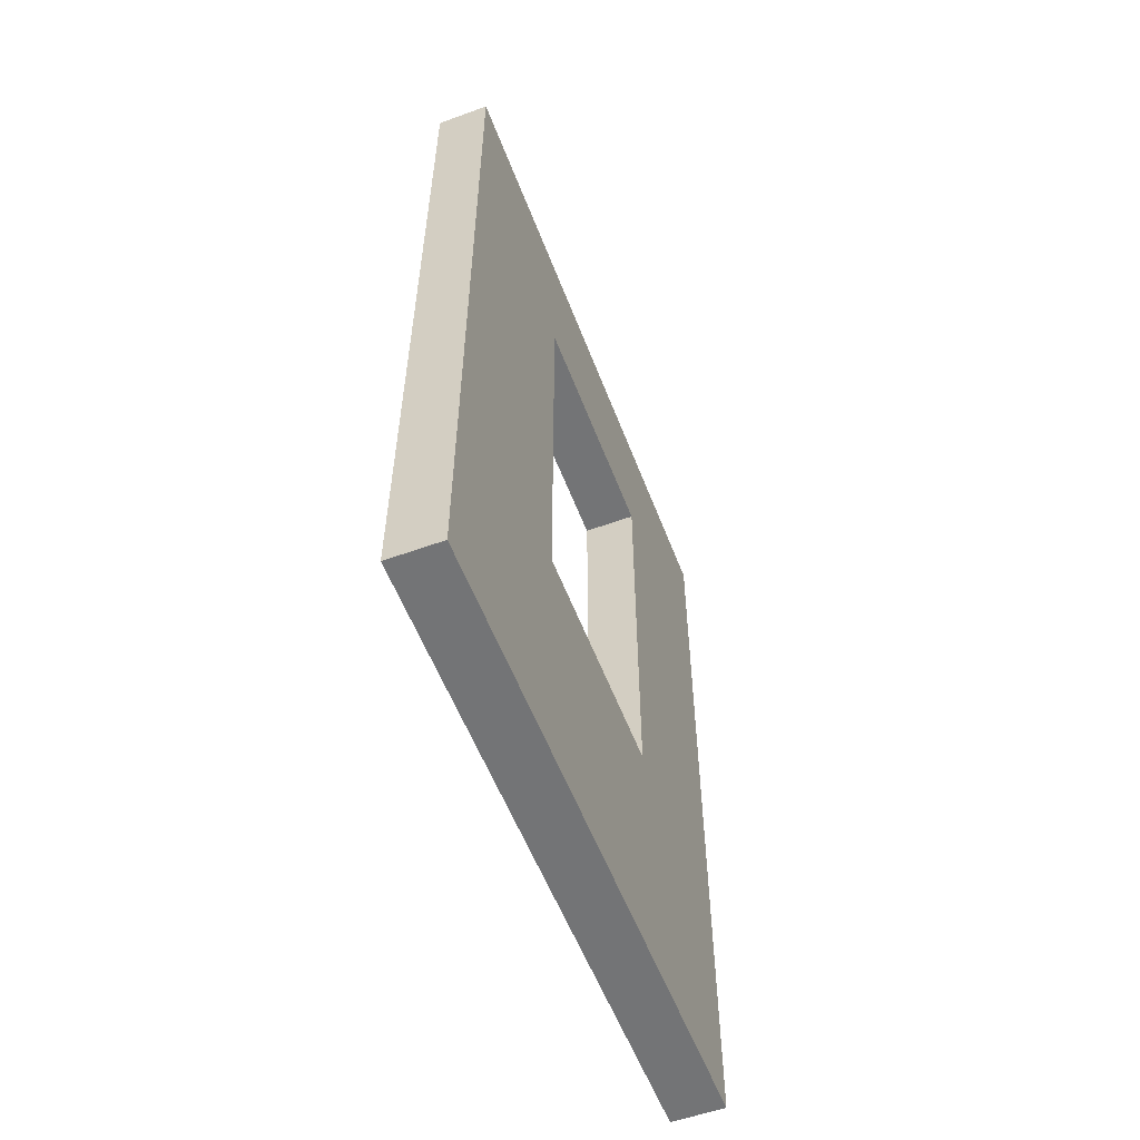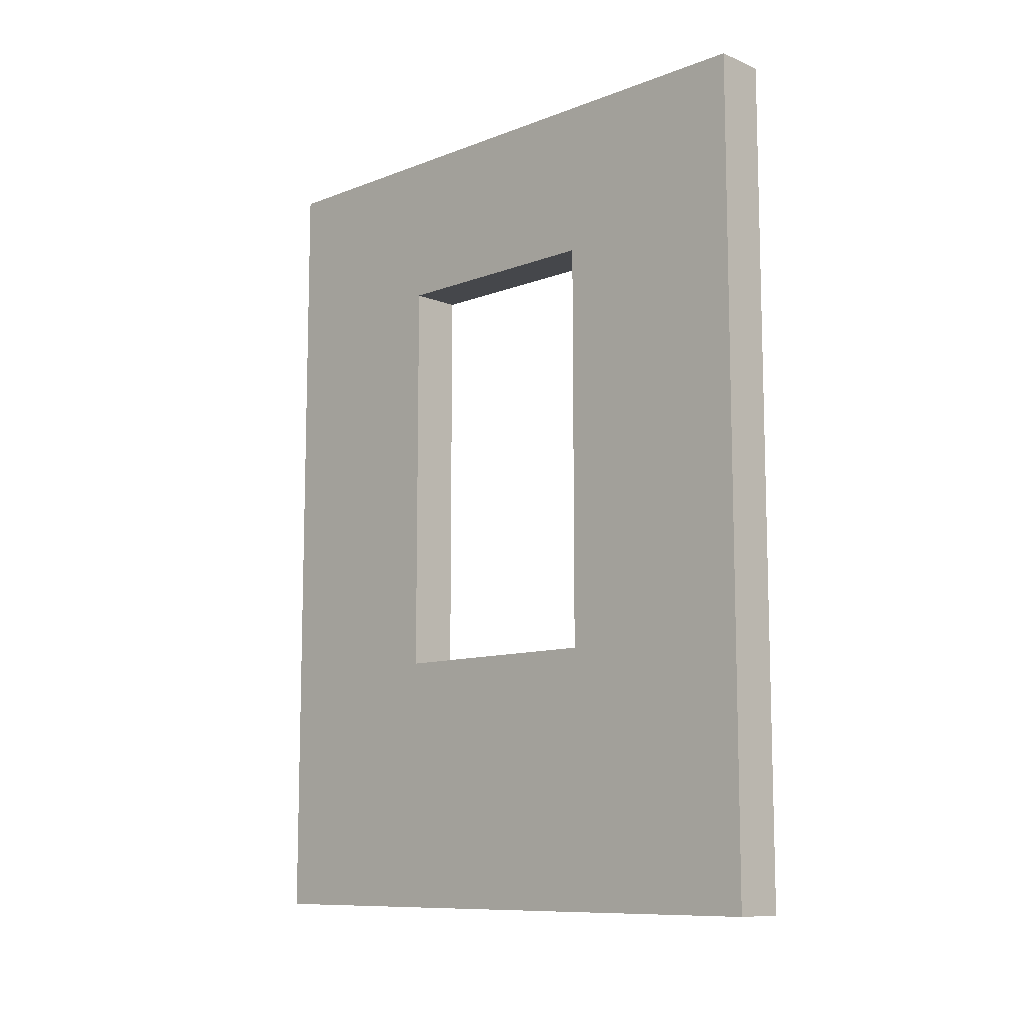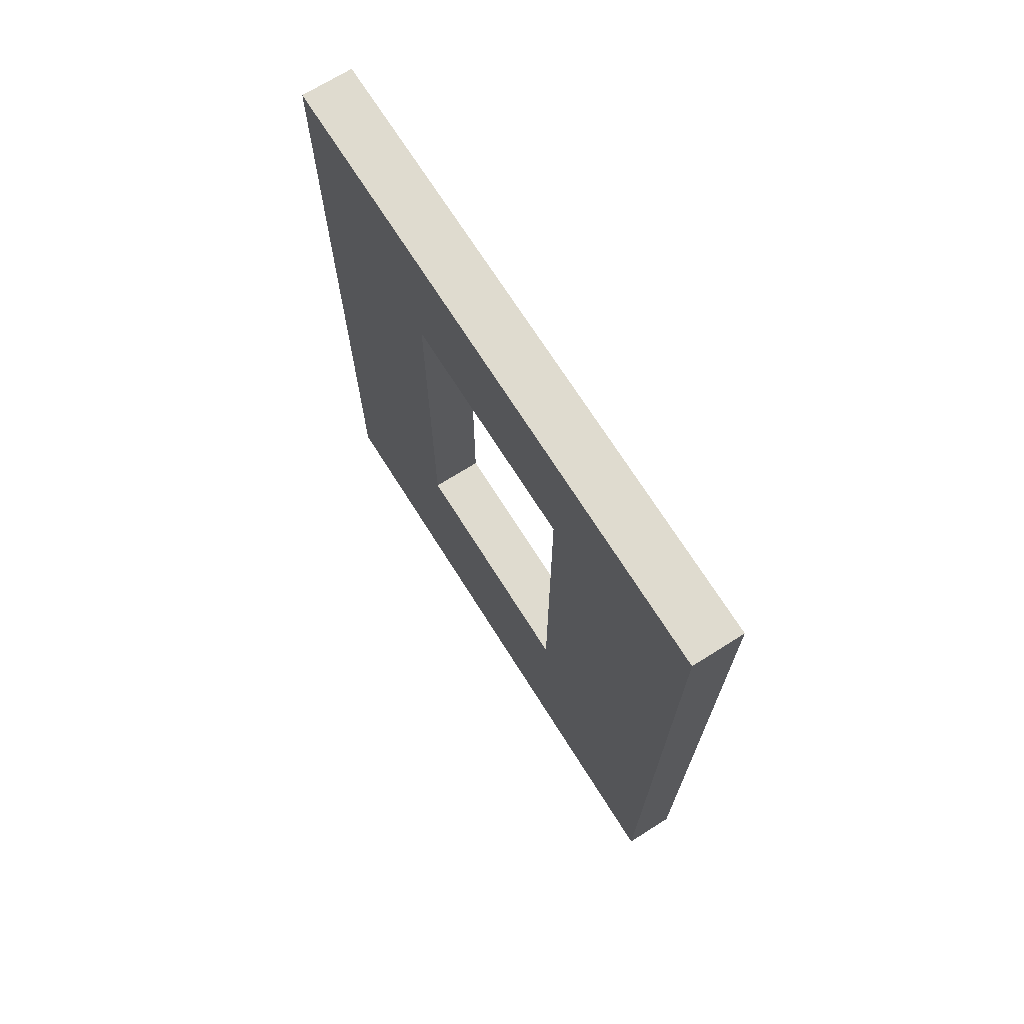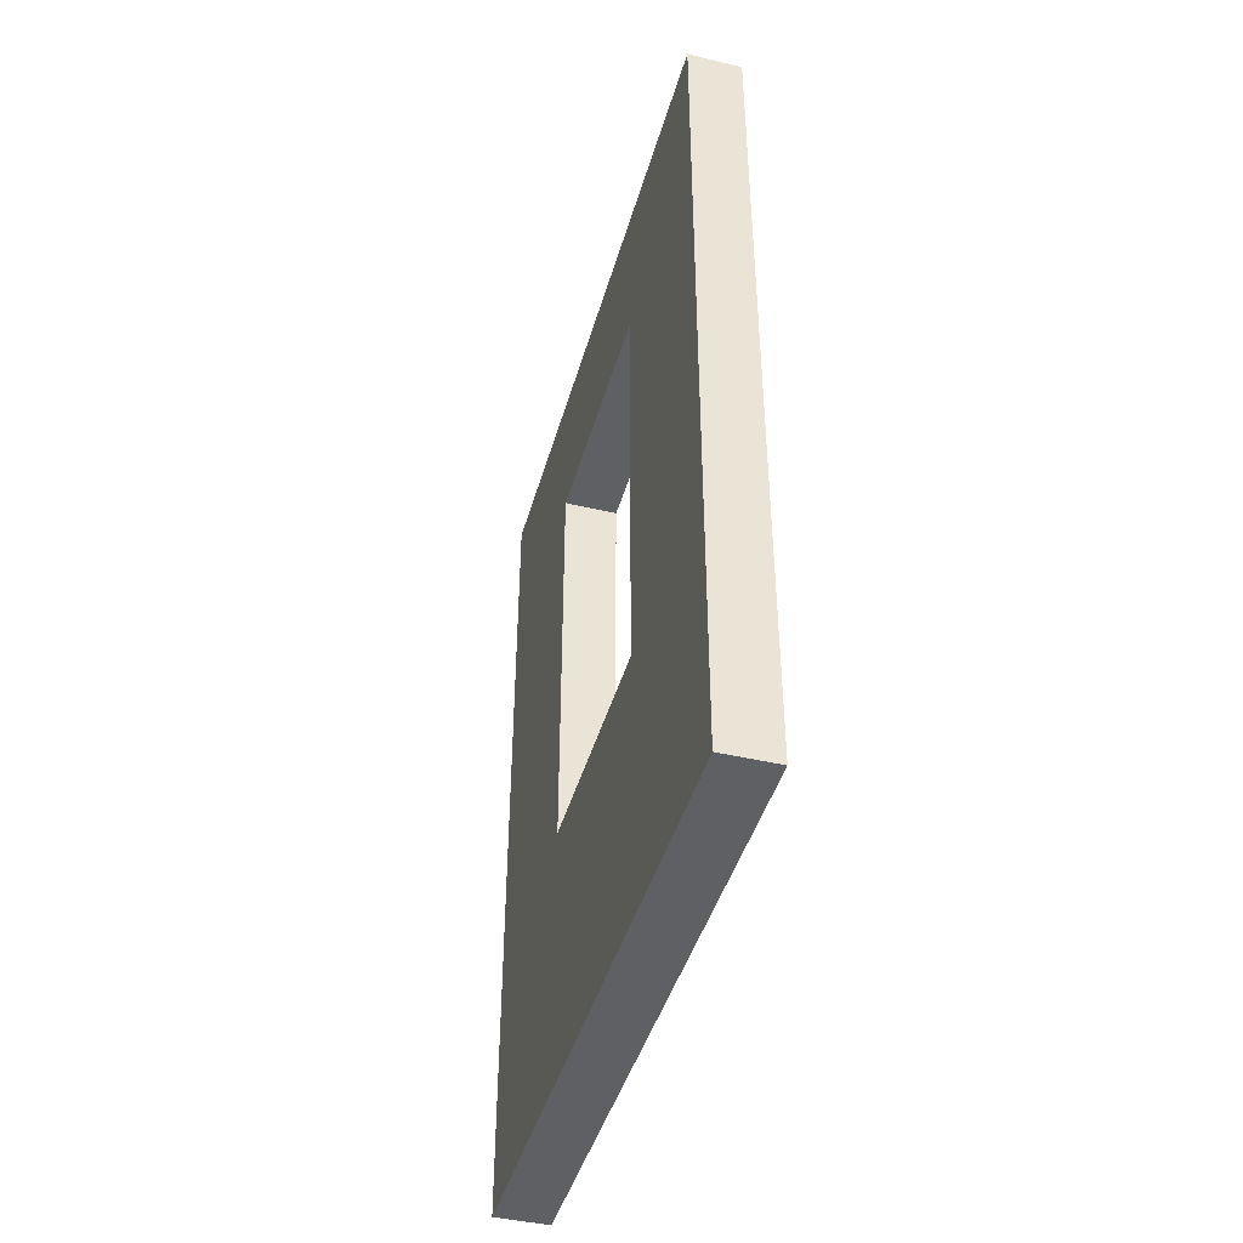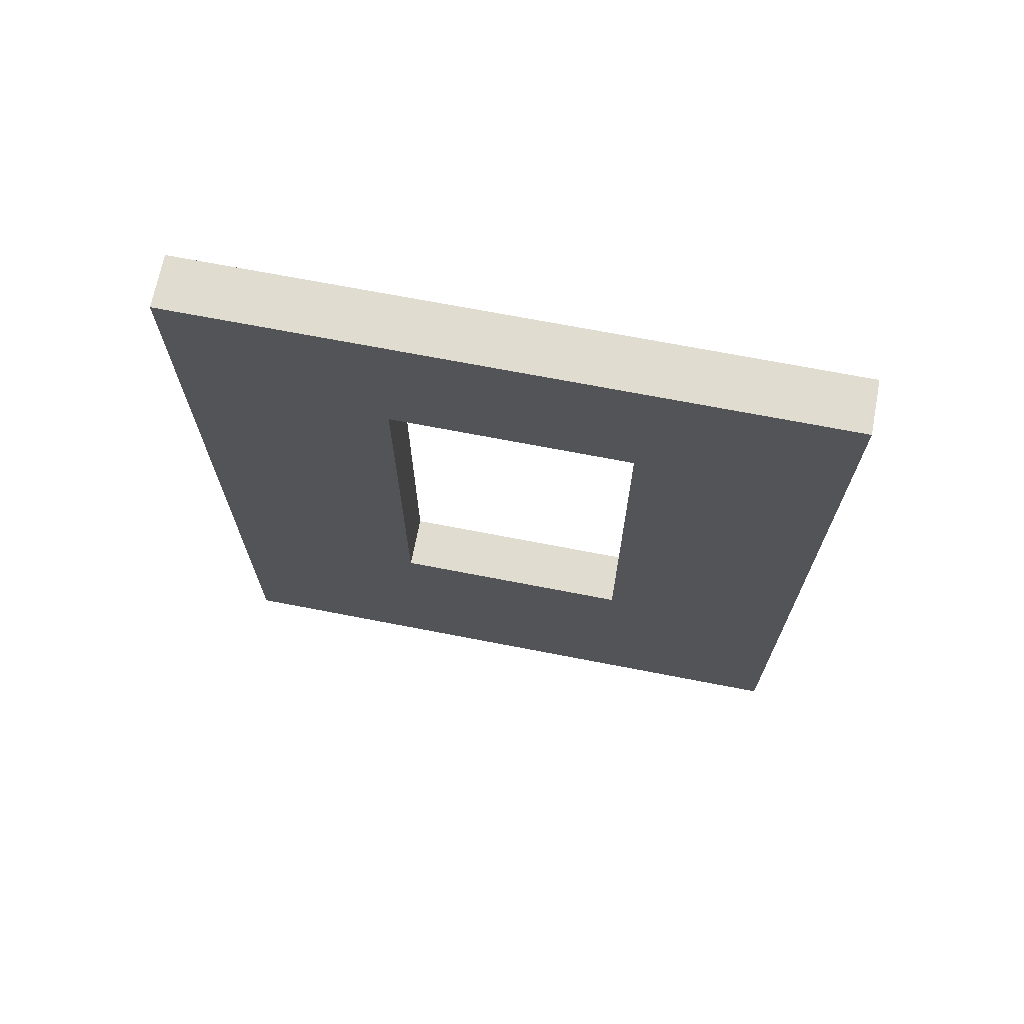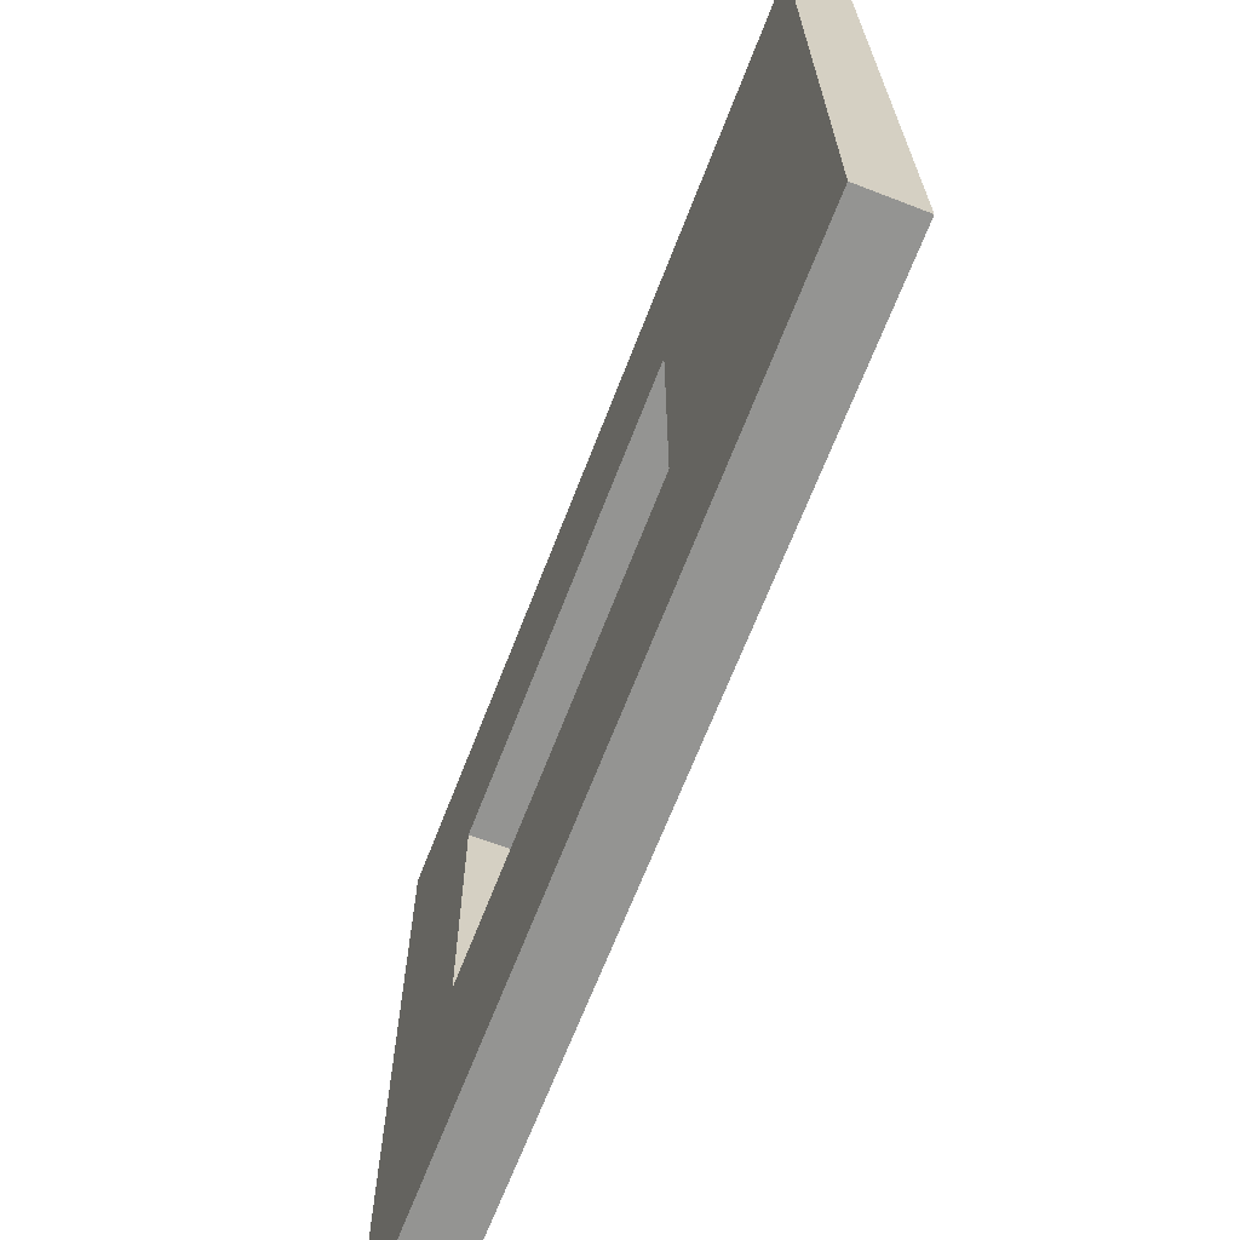
<metadata>
{"format":"obj","ext":"obj","renderer":"f3d","projection":"perspective","resolution":1024,"background":"white","views":[{"elev":-56.2,"azim":-159.2,"up":"+Y"},{"elev":-10.2,"azim":134.2,"up":"+Y"},{"elev":70.4,"azim":147.8,"up":"+Y"},{"elev":-43.7,"azim":-15.6,"up":"+Y"},{"elev":69.5,"azim":-79.0,"up":"+Y"},{"elev":-66.9,"azim":-21.1,"up":"+Z"}]}
</metadata>
<code>
o 139996
v 7.284 8.5 8.271
v 7.284 8.5 10.7
v 7.284 11.7 10.7
v 7.284 11.7 8.271
v 7.284 11.1 9.951
v 7.284 9.5 9.951
v 7.284 9.5 9.051
v 7.284 11.1 9.051
v 7.484 8.5 10.7
v 7.484 8.5 8.271
v 7.484 11.4 8.271
v 7.484 11.7 8.271
v 7.484 11.7 10.7
v 7.484 11.4 10.7
v 7.484 9.5 9.951
v 7.484 11.1 9.951
v 7.484 11.1 9.051
v 7.484 9.5 9.051
f 1 7 4
f 7 1 2
f 4 8 3
f 8 4 7
f 6 2 3
f 2 6 7
f 5 3 8
f 3 5 6
f 9 15 14
f 15 9 18
f 13 14 16
f 16 14 15
f 13 16 17
f 18 10 11
f 10 18 9
f 17 11 12
f 11 17 18
f 17 12 13
f 2 1 10
f 10 9 2
f 4 3 12
f 13 12 3
f 3 2 14
f 9 14 2
f 13 3 14
f 11 1 4
f 1 11 10
f 4 12 11
f 16 15 6
f 6 5 16
f 17 16 8
f 5 8 16
f 18 17 8
f 8 7 18
f 15 18 7
f 7 6 15

</code>
